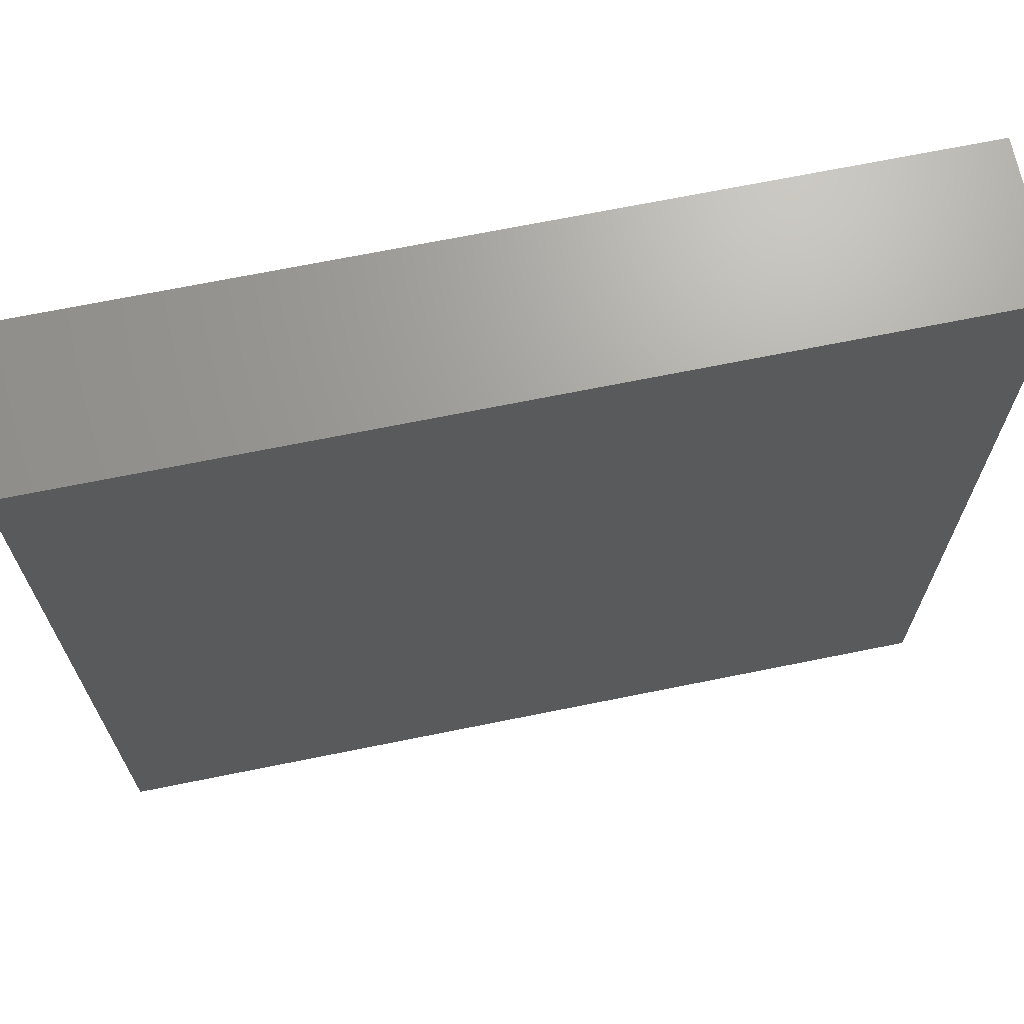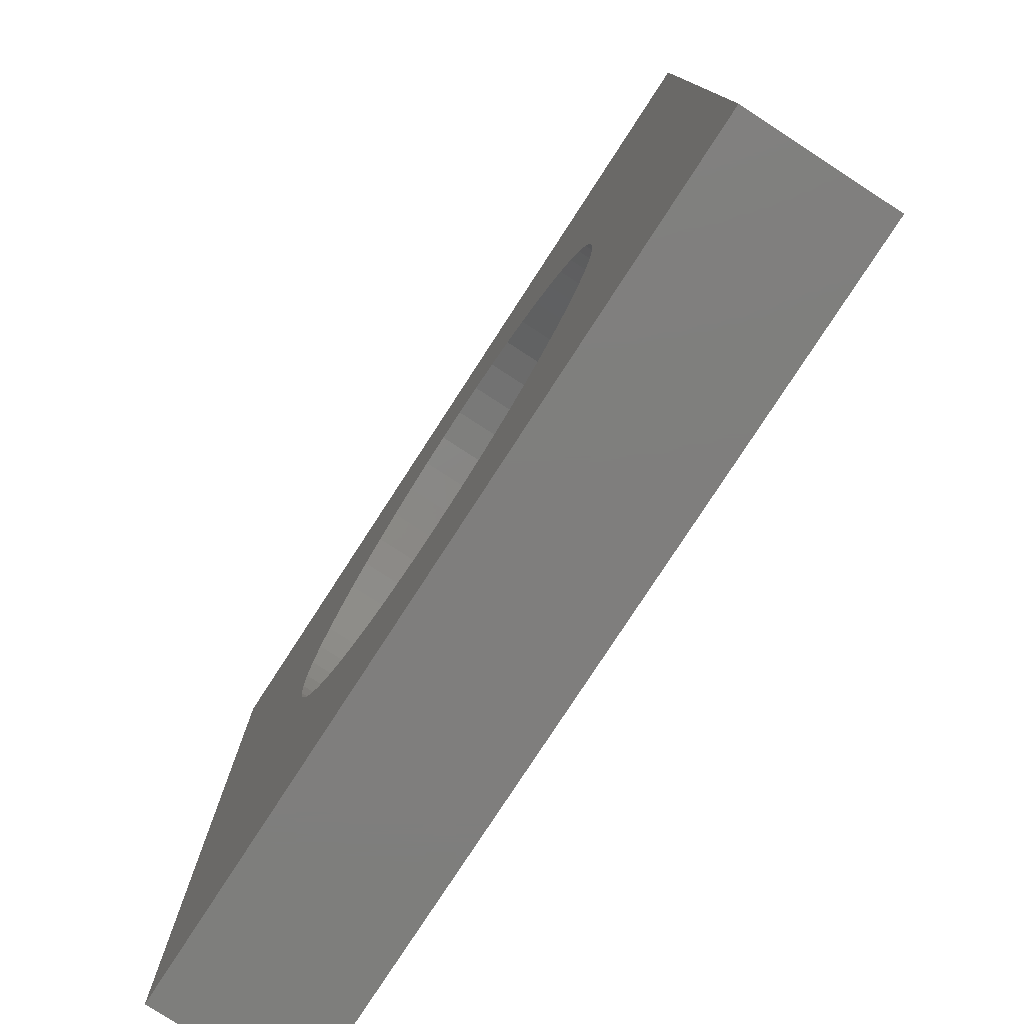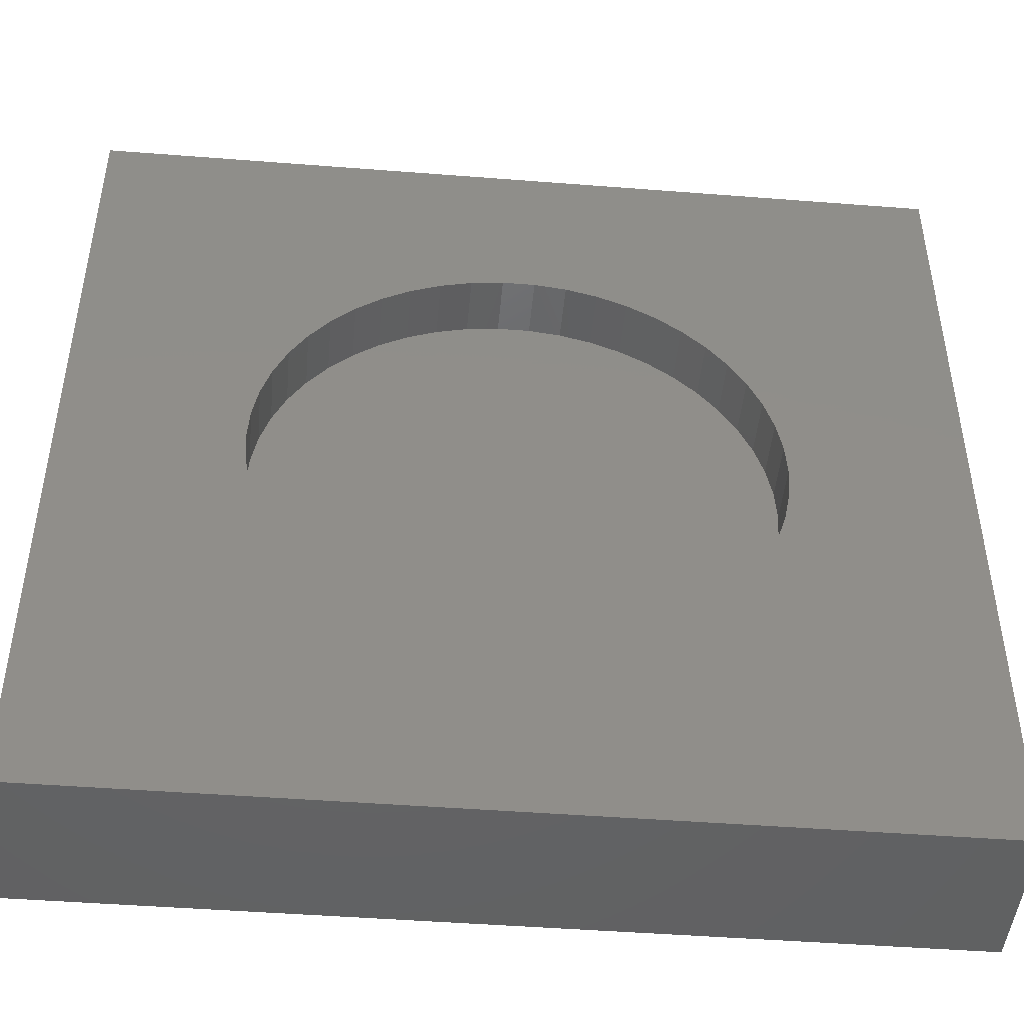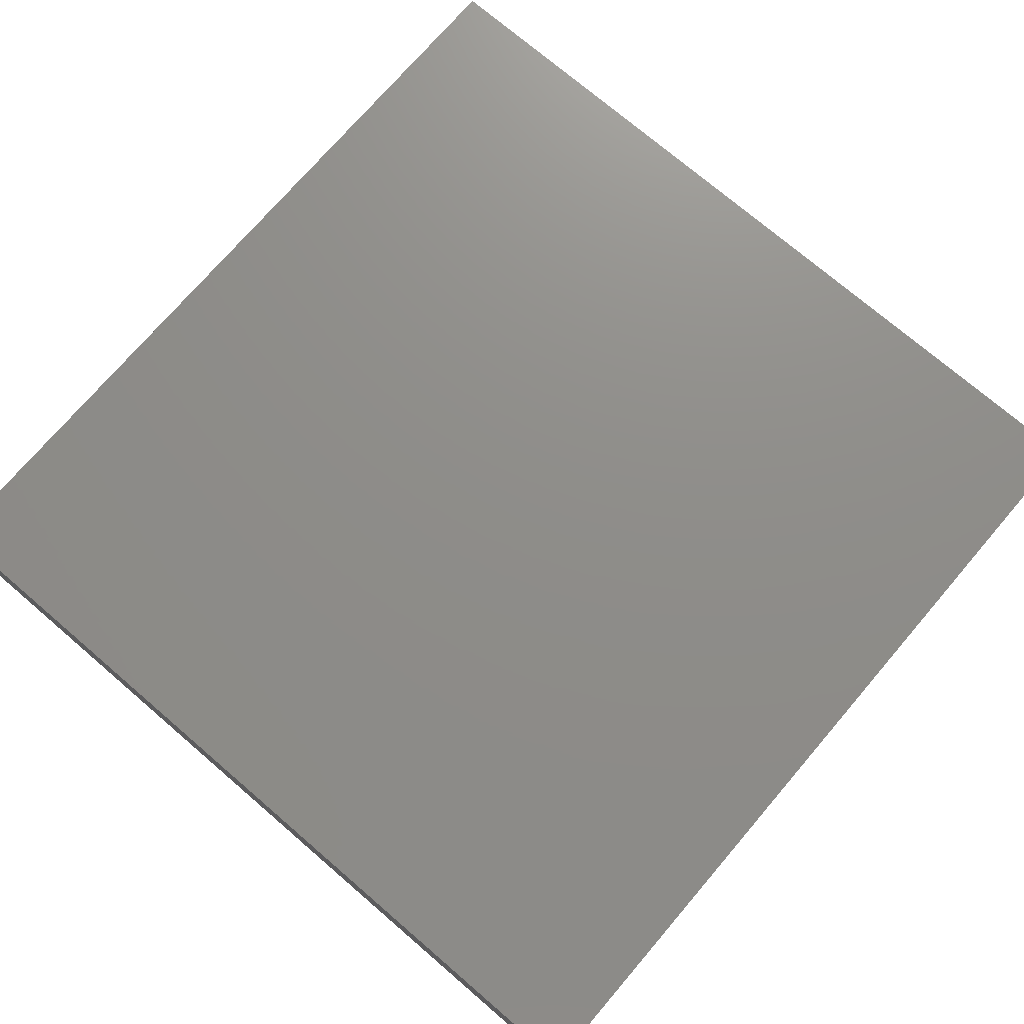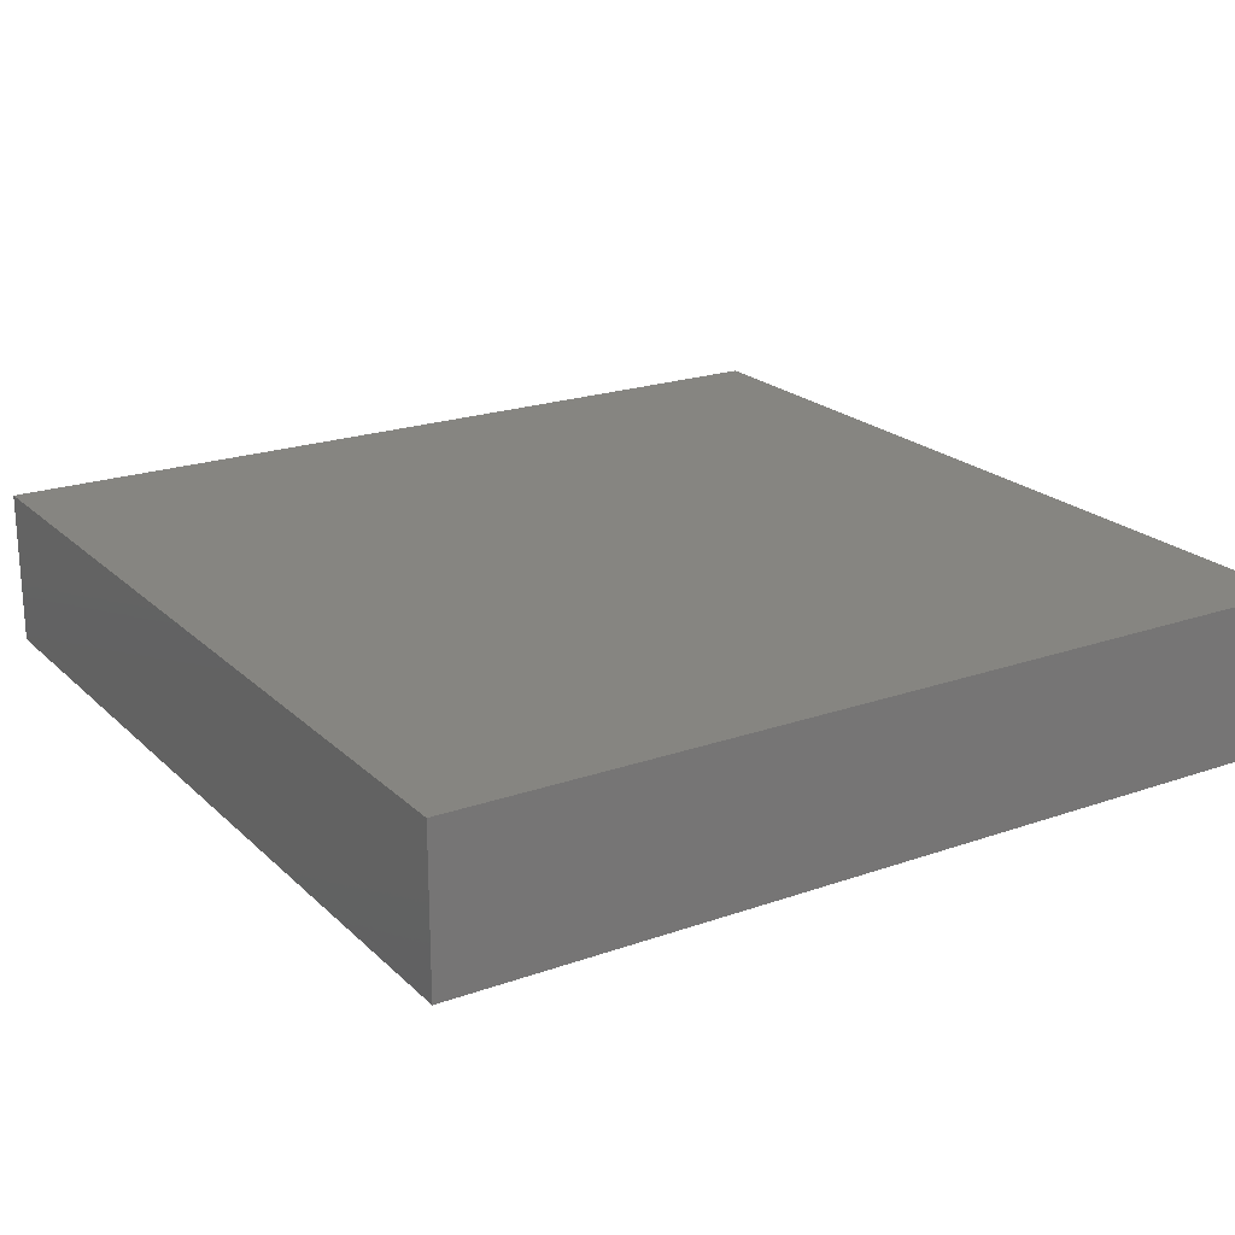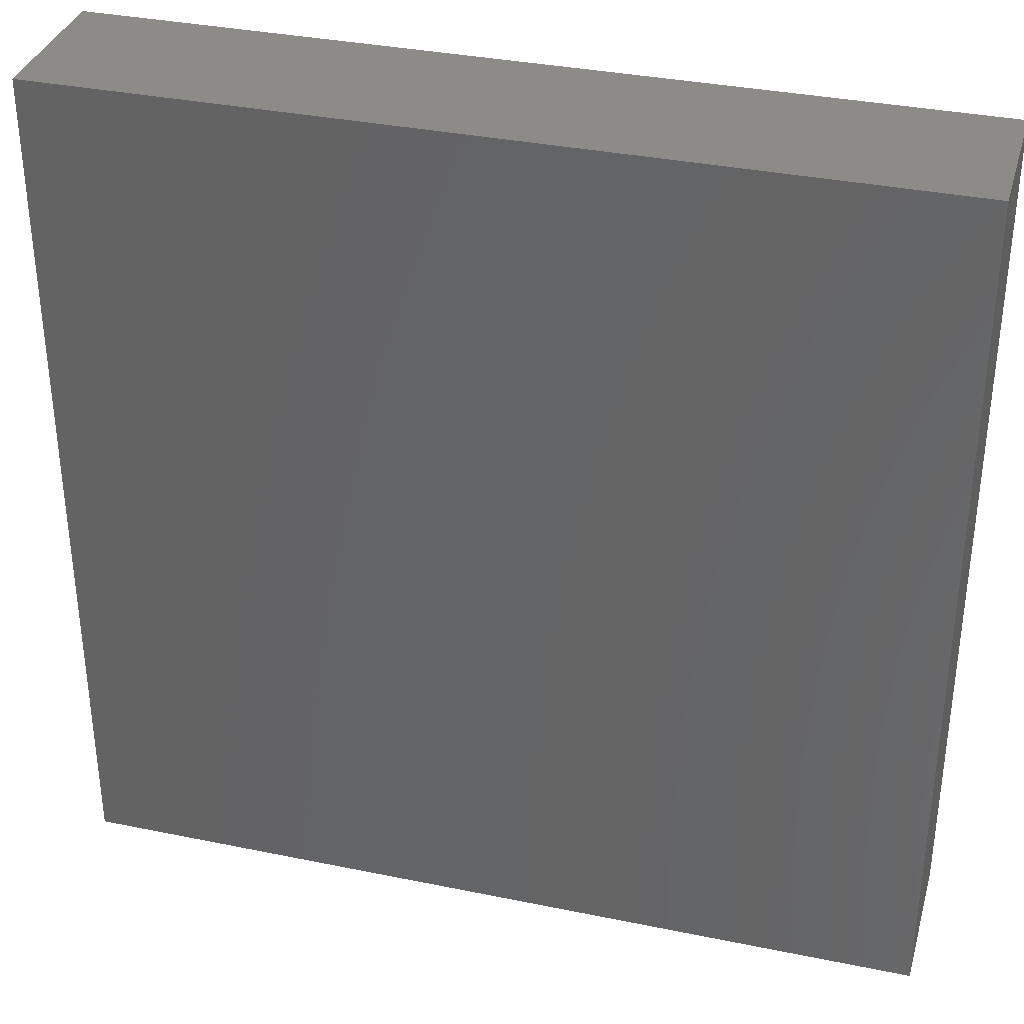
<metadata>
{"format":"stl","ext":"stl","renderer":"f3d","projection":"perspective","resolution":1024,"background":"white","views":[{"elev":68.6,"azim":-11.5,"up":"+Y"},{"elev":-78.4,"azim":-123.0,"up":"+Y"},{"elev":-46.3,"azim":174.9,"up":"+Y"},{"elev":74.0,"azim":130.6,"up":"+Z"},{"elev":21.1,"azim":-122.1,"up":"+Z"},{"elev":34.7,"azim":15.4,"up":"+Y"}]}
</metadata>
<code>
# stl→obj: 108 verts, 212 faces
v -18.5 -18.5 1
v -18.5 -1.5 4
v -18.5 -1.5 1
v -18.5 -18.5 4
v -1.5 -18.5 4
v -1.5 -1.5 4
v -1.5 -1.5 1
v -1.5 -18.5 1
v -4.972 -10 1
v -5.011 -10.63 1
v -5.13 -11.25 1
v -5.325 -11.85 1
v -5.594 -12.42 1
v -5.932 -12.96 1
v -6.334 -13.44 1
v -6.795 -13.87 1
v -7.306 -14.25 1
v -7.859 -14.55 1
v -8.446 -14.78 1
v -9.058 -14.94 1
v -9.684 -15.02 1
v -10.32 -15.02 1
v -10.94 -14.94 1
v -14.99 -10.63 1
v -15.03 -10 1
v -14.87 -11.25 1
v -14.68 -11.85 1
v -14.41 -12.42 1
v -14.07 -12.96 1
v -13.67 -13.44 1
v -13.21 -13.87 1
v -12.69 -14.25 1
v -12.14 -14.55 1
v -11.55 -14.78 1
v -5.011 -9.37 1
v -5.13 -8.749 1
v -5.325 -8.149 1
v -5.594 -7.578 1
v -5.932 -7.044 1
v -6.334 -6.558 1
v -6.795 -6.126 1
v -7.306 -5.754 1
v -7.859 -5.45 1
v -8.446 -5.218 1
v -9.058 -5.061 1
v -9.684 -4.981 1
v -10.32 -4.981 1
v -10.94 -5.061 1
v -11.55 -5.218 1
v -14.99 -9.37 1
v -14.87 -8.749 1
v -12.14 -5.45 1
v -12.69 -5.754 1
v -13.21 -6.126 1
v -13.67 -6.558 1
v -14.07 -7.044 1
v -14.41 -7.578 1
v -14.68 -8.149 1
v -5.011 -9.37 2.19
v -4.972 -10 2.19
v -15.03 -10 2.19
v -14.99 -9.37 2.19
v -9.684 -4.981 2.19
v -10.32 -4.981 2.19
v -10.32 -15.02 2.19
v -9.684 -15.02 2.19
v -6.795 -13.87 2.19
v -6.334 -13.44 2.19
v -6.334 -6.558 2.19
v -6.795 -6.126 2.19
v -13.21 -6.126 2.19
v -13.67 -6.558 2.19
v -11.55 -5.218 2.19
v -12.14 -5.45 2.19
v -5.325 -11.85 2.19
v -5.594 -12.42 2.19
v -5.594 -7.578 2.19
v -5.325 -8.149 2.19
v -7.859 -5.45 2.19
v -8.446 -5.218 2.19
v -9.058 -5.061 2.19
v -7.306 -5.754 2.19
v -14.68 -8.149 2.19
v -14.41 -7.578 2.19
v -14.07 -7.044 2.19
v -5.011 -10.63 2.19
v -5.13 -11.25 2.19
v -5.13 -8.749 2.19
v -5.932 -12.96 2.19
v -5.932 -7.044 2.19
v -7.306 -14.25 2.19
v -7.859 -14.55 2.19
v -8.446 -14.78 2.19
v -9.058 -14.94 2.19
v -10.94 -14.94 2.19
v -10.94 -5.061 2.19
v -11.55 -14.78 2.19
v -12.14 -14.55 2.19
v -12.69 -14.25 2.19
v -12.69 -5.754 2.19
v -13.21 -13.87 2.19
v -13.67 -13.44 2.19
v -14.07 -12.96 2.19
v -14.41 -12.42 2.19
v -14.68 -11.85 2.19
v -14.87 -11.25 2.19
v -14.87 -8.749 2.19
v -14.99 -10.63 2.19
f 1 2 3
f 2 1 4
f 2 5 6
f 5 2 4
f 5 7 6
f 7 5 8
f 7 2 6
f 2 7 3
f 8 9 7
f 8 10 9
f 8 11 10
f 8 12 11
f 8 13 12
f 8 14 13
f 8 15 14
f 8 16 15
f 8 17 16
f 8 18 17
f 8 19 18
f 8 20 19
f 8 21 20
f 8 22 21
f 1 22 8
f 22 1 23
f 24 1 25
f 26 1 24
f 27 1 26
f 28 1 27
f 29 1 28
f 30 1 29
f 31 1 30
f 32 1 31
f 33 1 32
f 34 1 33
f 23 1 34
f 35 7 9
f 36 7 35
f 37 7 36
f 38 7 37
f 39 7 38
f 40 7 39
f 41 7 40
f 42 7 41
f 43 7 42
f 44 7 43
f 45 7 44
f 46 7 45
f 47 7 46
f 3 47 48
f 3 48 49
f 3 25 1
f 25 3 50
f 50 3 51
f 47 3 7
f 52 3 49
f 53 3 52
f 54 3 53
f 55 3 54
f 56 3 55
f 57 3 56
f 58 3 57
f 51 3 58
f 1 5 4
f 5 1 8
f 9 59 35
f 59 9 60
f 61 50 62
f 50 61 25
f 47 63 64
f 63 47 46
f 21 65 66
f 65 21 22
f 15 67 68
f 67 15 16
f 41 69 70
f 69 41 40
f 55 71 72
f 71 55 54
f 52 73 74
f 73 52 49
f 13 75 12
f 75 13 76
f 37 77 38
f 77 37 78
f 44 79 80
f 79 44 43
f 45 80 81
f 80 45 44
f 42 70 82
f 70 42 41
f 83 57 84
f 57 83 58
f 85 55 72
f 55 85 56
f 86 59 60
f 87 59 86
f 87 88 59
f 75 88 87
f 75 78 88
f 76 78 75
f 76 77 78
f 89 77 76
f 89 90 77
f 68 90 89
f 68 69 90
f 67 69 68
f 67 70 69
f 91 70 67
f 91 82 70
f 92 82 91
f 92 79 82
f 93 79 92
f 93 80 79
f 94 80 93
f 94 81 80
f 66 81 94
f 66 63 81
f 65 63 66
f 65 64 63
f 95 64 65
f 95 96 64
f 97 96 95
f 97 73 96
f 98 73 97
f 98 74 73
f 99 74 98
f 99 100 74
f 101 100 99
f 101 71 100
f 102 71 101
f 102 72 71
f 103 72 102
f 103 85 72
f 104 85 103
f 104 84 85
f 105 84 104
f 105 83 84
f 106 83 105
f 106 107 83
f 108 107 106
f 108 62 107
f 62 108 61
f 53 74 100
f 74 53 52
f 48 64 96
f 64 48 47
f 11 86 10
f 86 11 87
f 20 66 94
f 66 20 21
f 18 93 92
f 93 18 19
f 36 78 37
f 78 36 88
f 35 88 36
f 88 35 59
f 39 69 40
f 69 39 90
f 38 90 39
f 90 38 77
f 46 81 63
f 81 46 45
f 43 82 79
f 82 43 42
f 84 56 85
f 56 84 57
f 107 58 83
f 58 107 51
f 62 51 107
f 51 62 50
f 54 100 71
f 100 54 53
f 49 96 73
f 96 49 48
f 10 60 9
f 60 10 86
f 15 89 14
f 89 15 68
f 104 27 105
f 27 104 28
f 102 29 103
f 29 102 30
f 17 92 91
f 92 17 18
f 12 87 11
f 87 12 75
f 14 76 13
f 76 14 89
f 106 24 108
f 24 106 26
f 108 25 61
f 25 108 24
f 105 26 106
f 26 105 27
f 16 91 67
f 91 16 17
f 19 94 93
f 94 19 20
f 22 95 65
f 95 22 23
f 34 98 97
f 98 34 33
f 23 97 95
f 97 23 34
f 103 28 104
f 28 103 29
f 33 99 98
f 99 33 32
f 32 101 99
f 101 32 31
f 31 102 101
f 102 31 30

</code>
